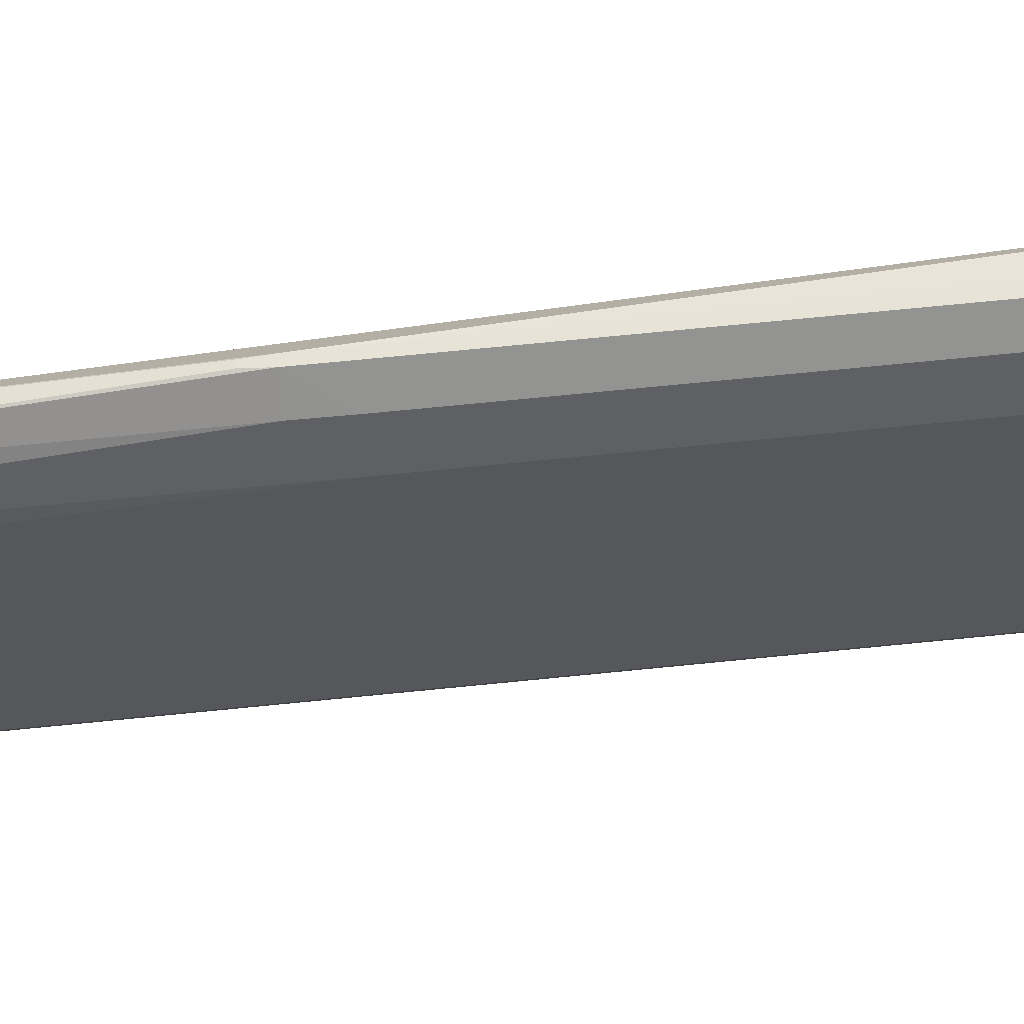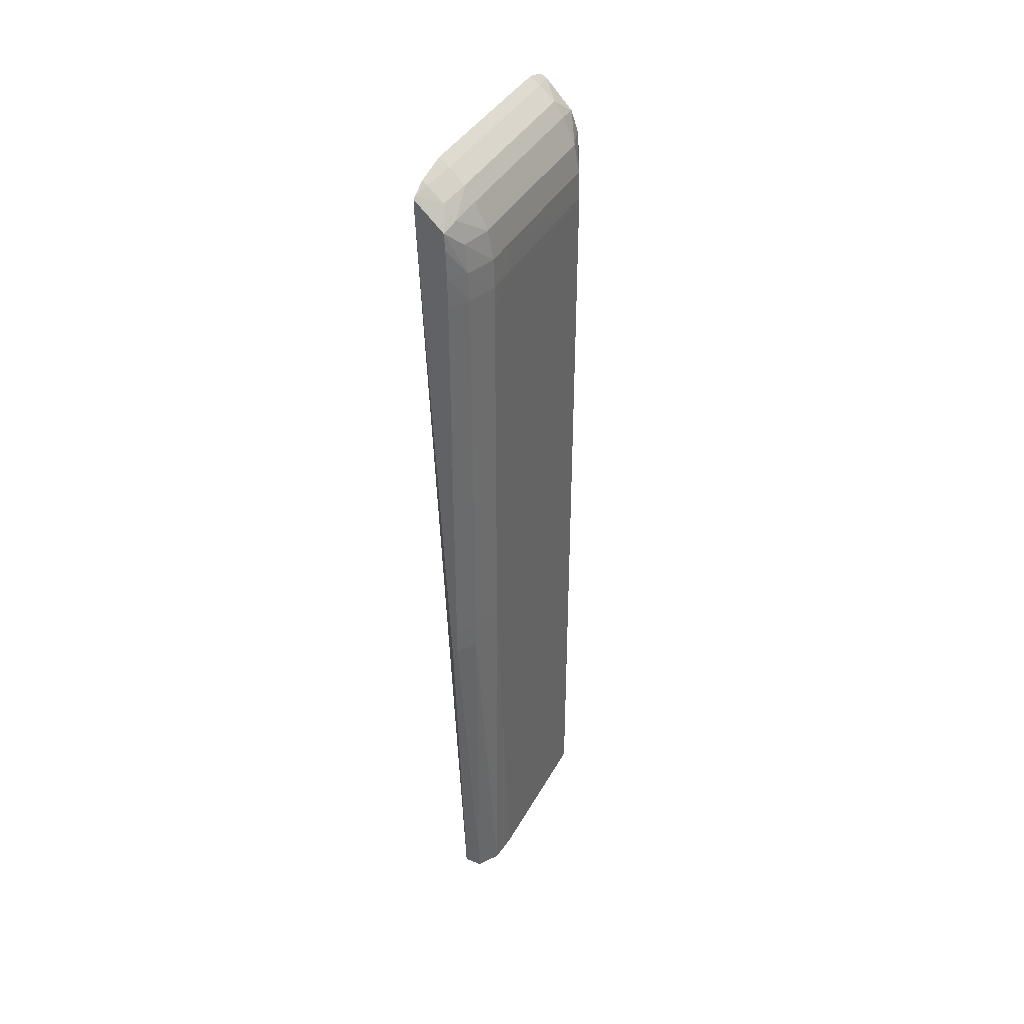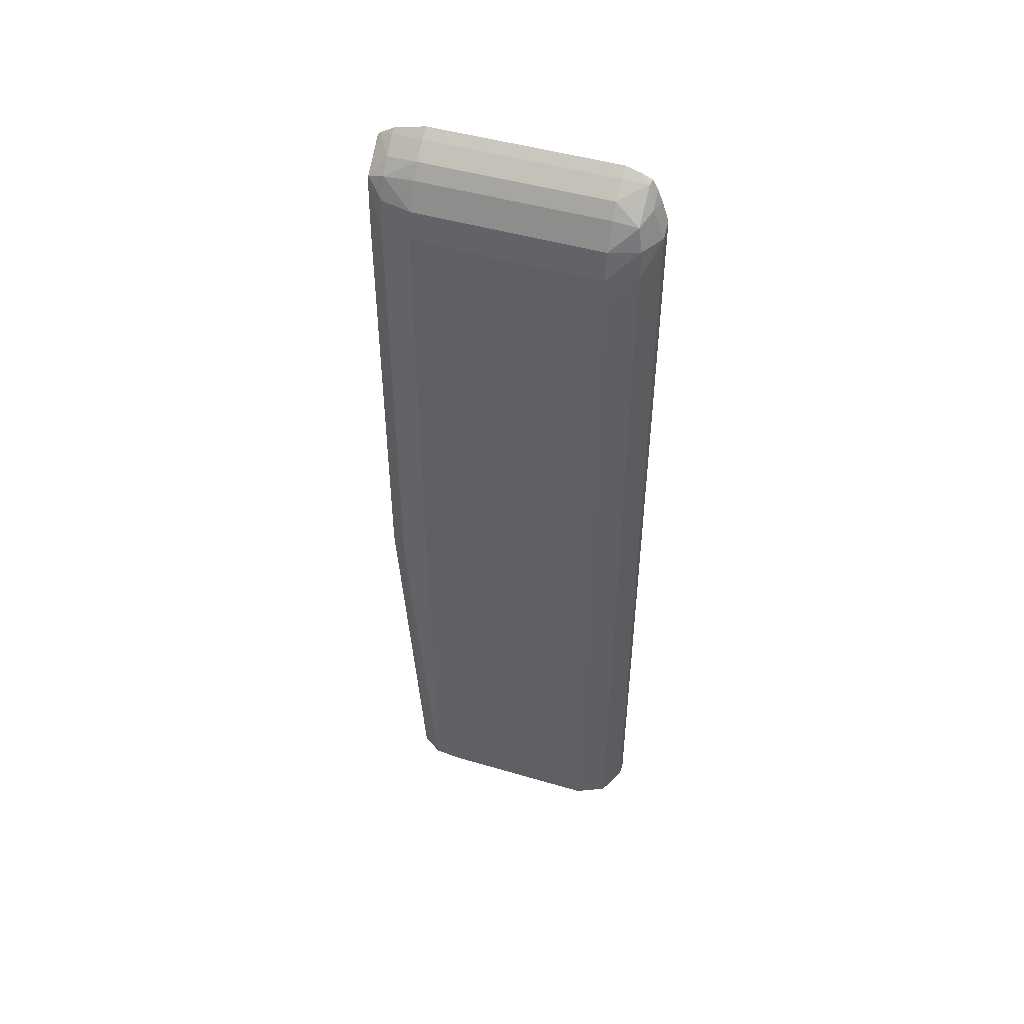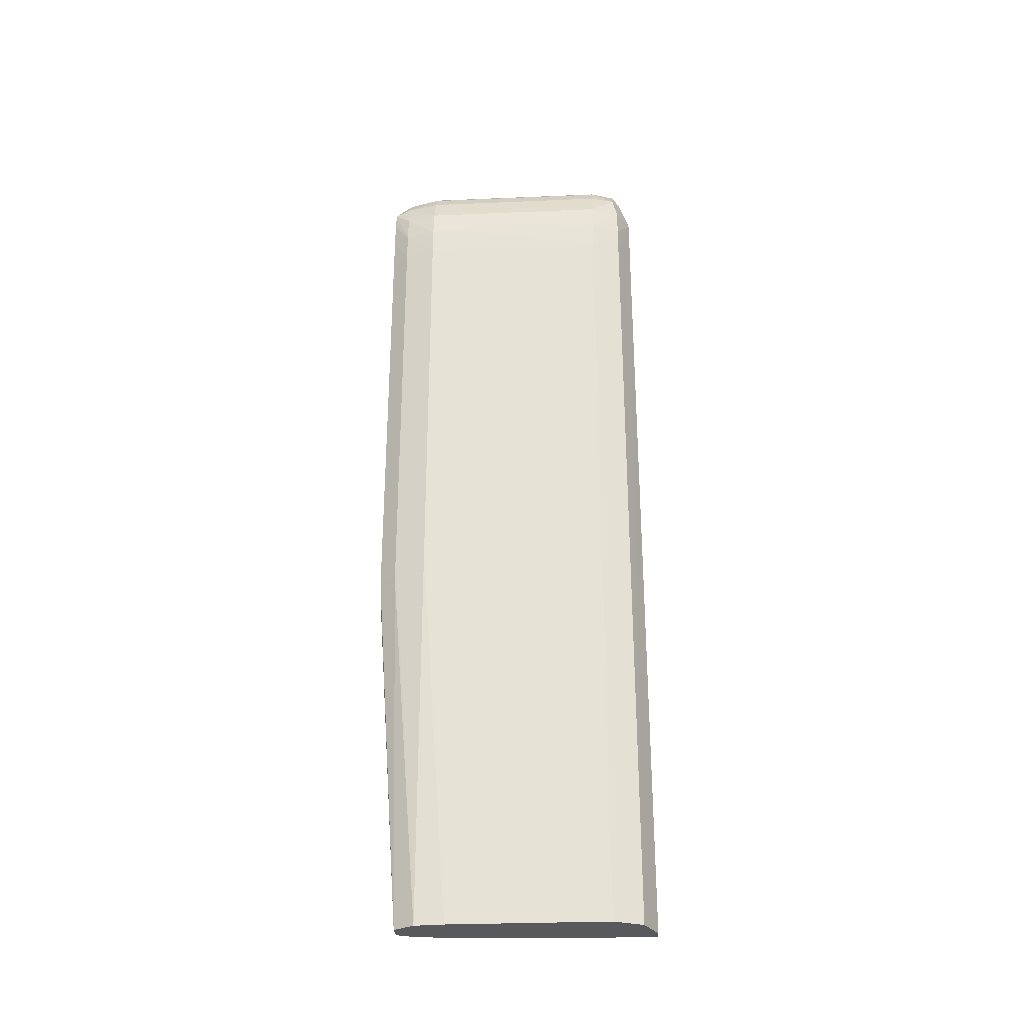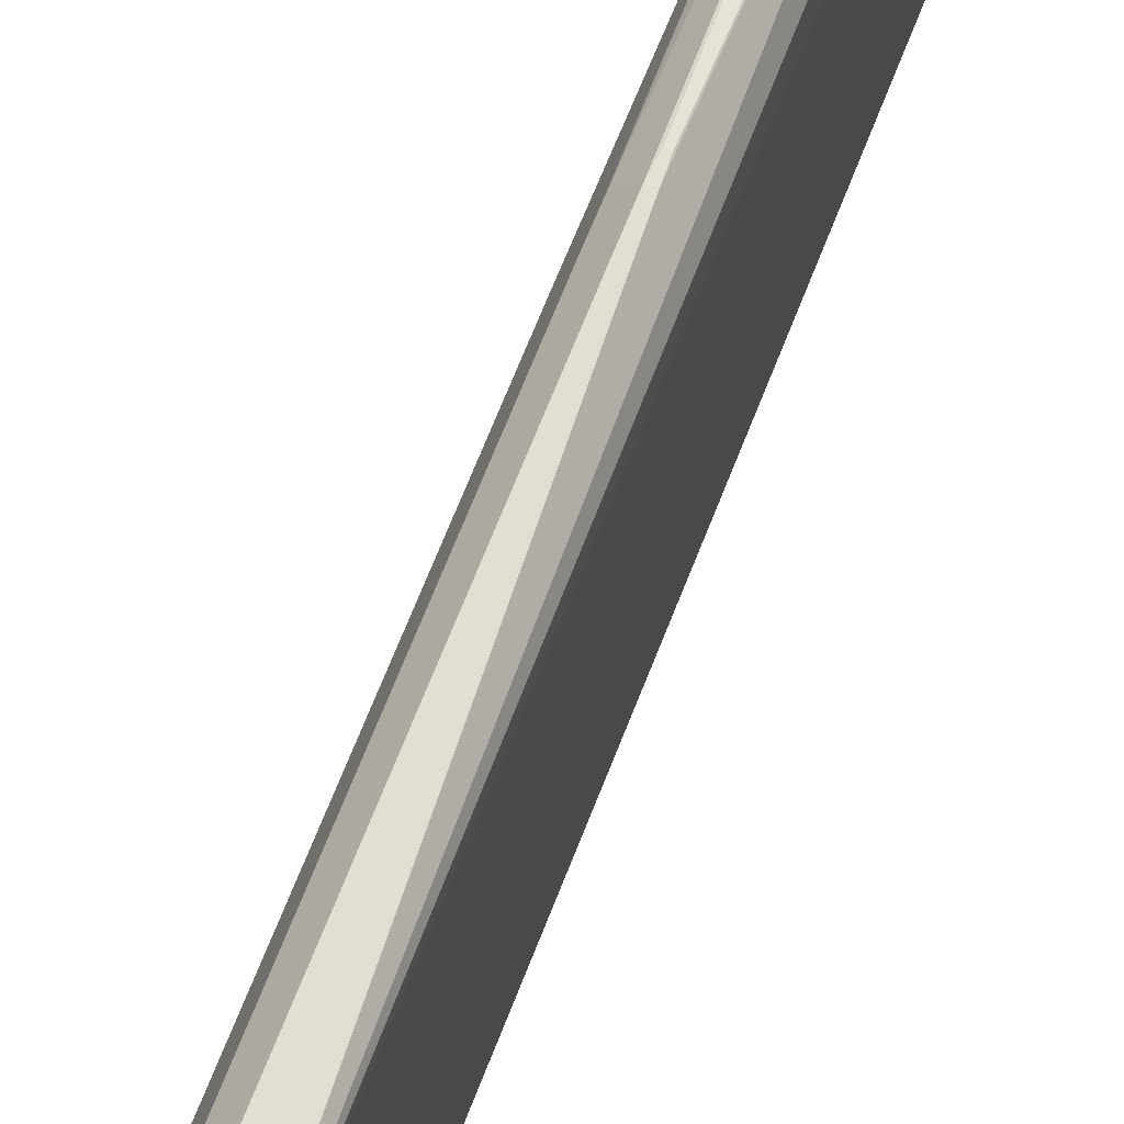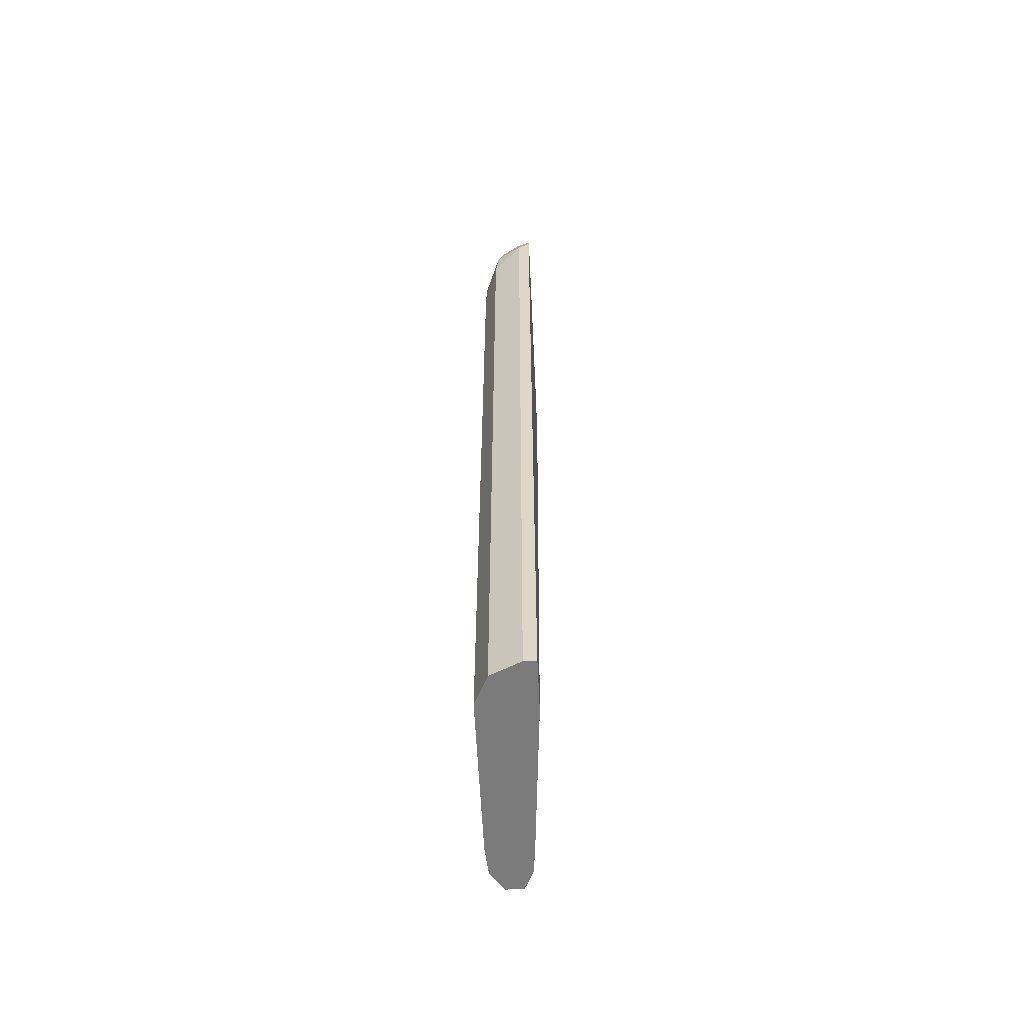
<metadata>
{"format":"obj","ext":"obj","renderer":"f3d","projection":"perspective","resolution":1024,"background":"white","views":[{"elev":62.3,"azim":83.9,"up":"+Z"},{"elev":38.8,"azim":26.1,"up":"+Y"},{"elev":47.5,"azim":108.3,"up":"+Y"},{"elev":-29.5,"azim":93.6,"up":"+Y"},{"elev":67.8,"azim":-158.7,"up":"+Z"},{"elev":-58.4,"azim":-177.3,"up":"+Y"}]}
</metadata>
<code>
o bottom_box_collision_geom_2
v 0.06608 0.1339 0.02764
v 0.06549 0.1339 0.02764
v 0.06612 0.131 0.02764
v 0.06746 0.131 0.02593
v 0.06738 0.1339 0.02593
v 0.06598 0.1368 0.02764
v 0.06516 0.1368 0.02764
v 0.06551 0.0907 0.02764
v 0.06747 0.1281 0.02593
v 0.06612 0.0907 0.02764
v 0.06842 0.131 0.02276
v 0.06832 0.1339 0.02276
v 0.06701 0.1368 0.02593
v 0.06585 0.1384 0.0276
v 0.06294 0.1411 0.0276
v 0.06552 0.08782 0.02764
v 0.06843 0.1281 0.02276
v 0.06747 0.0907 0.02593
v 0.06611 0.08782 0.02764
v 0.06843 0.131 0.0196
v 0.06833 0.1339 0.0196
v 0.06778 0.1368 0.02276
v 0.06623 0.139 0.02593
v 0.06505 0.1404 0.02593
v 0.06294 0.1414 0.02732
v 0.06294 0.1399 0.02759
v 0.06508 0.05016 0.02485
v 0.06559 0.08626 0.0276
v 0.06845 0.131 0.003764
v 0.06843 0.0907 0.02276
v 0.06844 0.05016 0.01984
v 0.06744 0.08782 0.02593
v 0.06821 0.05016 0.02278
v 0.06597 0.08626 0.0276
v 0.06686 0.05016 0.02484
v 0.06778 0.1368 0.0196
v 0.06833 0.1339 0.003764
v 0.06654 0.1394 0.02276
v 0.06554 0.1409 0.02276
v 0.06346 0.1418 0.02593
v 0.06294 0.1422 0.02593
v 0.06294 0.05016 0.004626
v 0.06391 0.05016 0.0196
v 0.06417 0.05016 0.02276
v 0.06669 0.05016 0.02485
v 0.06709 0.131 0.0008
v 0.06703 0.1339 0.000794
v 0.06845 0.05016 0.003764
v 0.06778 0.1368 0.006929
v 0.06675 0.1368 0.000822
v 0.06778 0.1368 0.003764
v 0.06654 0.1394 0.003764
v 0.06554 0.1409 0.01326
v 0.06396 0.1422 0.02276
v 0.06294 0.143 0.02276
v 0.06294 0.1427 0.0241
v 0.06294 0.05016 -0.000555
v 0.06414 0.1368 -0.000585
v 0.06709 0.05016 0.0008
v 0.06438 0.1398 0.000526
v 0.06627 0.139 0.0013
v 0.06553 0.1409 0.003764
v 0.06396 0.1422 0.01326
v 0.06294 0.143 0.01326
v 0.06399 0.05016 -0.00056
v 0.06294 0.1378 -0.000599
v 0.06294 0.1398 3.9e-05
v 0.06414 0.05016 -0.00056
v 0.06294 0.1411 0.000573
v 0.06349 0.1419 0.001253
v 0.06395 0.1422 0.003764
v 0.06294 0.143 0.003764
v 0.06294 0.142 0.001112
v 0.06294 0.1425 0.002199
f 1 2 8
f 1 8 10
f 1 10 3
f 1 3 4
f 1 4 5
f 1 5 6
f 1 6 7
f 1 7 2
f 2 7 8
f 3 9 4
f 3 10 18
f 3 18 9
f 4 9 17
f 4 17 11
f 4 11 5
f 5 11 12
f 5 12 13
f 5 13 14
f 5 14 6
f 6 14 15
f 6 15 7
f 7 15 8
f 8 16 19
f 8 19 10
f 8 15 16
f 9 18 30
f 9 30 17
f 10 19 18
f 11 17 20
f 11 20 21
f 11 21 12
f 12 21 22
f 12 22 13
f 13 22 23
f 13 23 14
f 14 23 24
f 14 24 25
f 14 25 15
f 15 25 41
f 15 41 56
f 15 56 55
f 15 55 64
f 15 64 72
f 15 72 74
f 15 74 73
f 15 73 69
f 15 69 67
f 15 67 66
f 15 66 57
f 15 57 42
f 15 42 26
f 15 26 16
f 16 27 28
f 16 28 34
f 16 34 19
f 16 26 27
f 17 29 20
f 17 30 31
f 17 31 29
f 18 19 32
f 18 32 33
f 18 33 30
f 19 34 35
f 19 35 32
f 20 29 21
f 21 36 22
f 21 29 37
f 21 37 36
f 22 36 38
f 22 38 23
f 23 38 39
f 23 39 24
f 24 39 40
f 24 40 25
f 25 40 41
f 26 42 43
f 26 43 44
f 26 44 27
f 27 44 43
f 27 43 42
f 27 42 57
f 27 57 65
f 27 65 68
f 27 68 59
f 27 59 48
f 27 48 31
f 27 31 33
f 27 33 35
f 27 35 45
f 27 45 34
f 27 34 28
f 29 46 47
f 29 47 37
f 29 31 48
f 29 48 59
f 29 59 46
f 30 33 31
f 32 35 33
f 34 45 35
f 36 37 49
f 36 49 52
f 36 52 38
f 37 47 50
f 37 50 51
f 37 51 49
f 38 52 53
f 38 53 39
f 39 53 63
f 39 63 54
f 39 54 40
f 40 54 55
f 40 55 56
f 40 56 41
f 46 58 47
f 46 59 58
f 47 58 50
f 49 51 52
f 50 58 60
f 50 60 61
f 50 61 51
f 51 61 52
f 52 61 62
f 52 62 53
f 53 62 63
f 54 63 64
f 54 64 55
f 57 66 65
f 58 66 67
f 58 67 60
f 58 59 68
f 58 68 66
f 60 67 69
f 60 69 70
f 60 70 61
f 61 70 62
f 62 70 71
f 62 71 63
f 63 71 64
f 64 71 72
f 65 66 68
f 69 73 70
f 70 73 74
f 70 74 72
f 70 72 71

</code>
